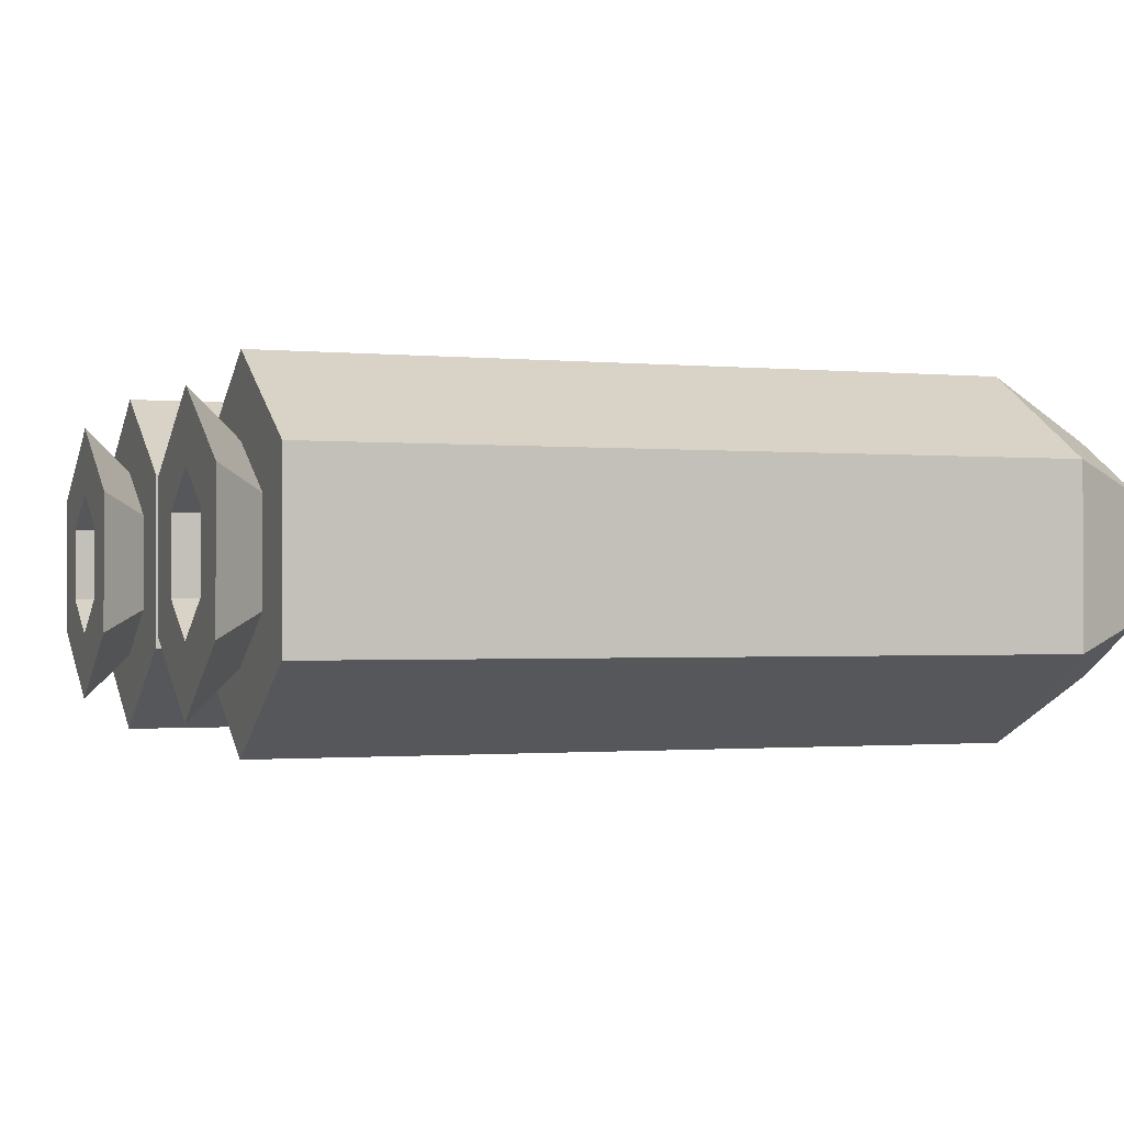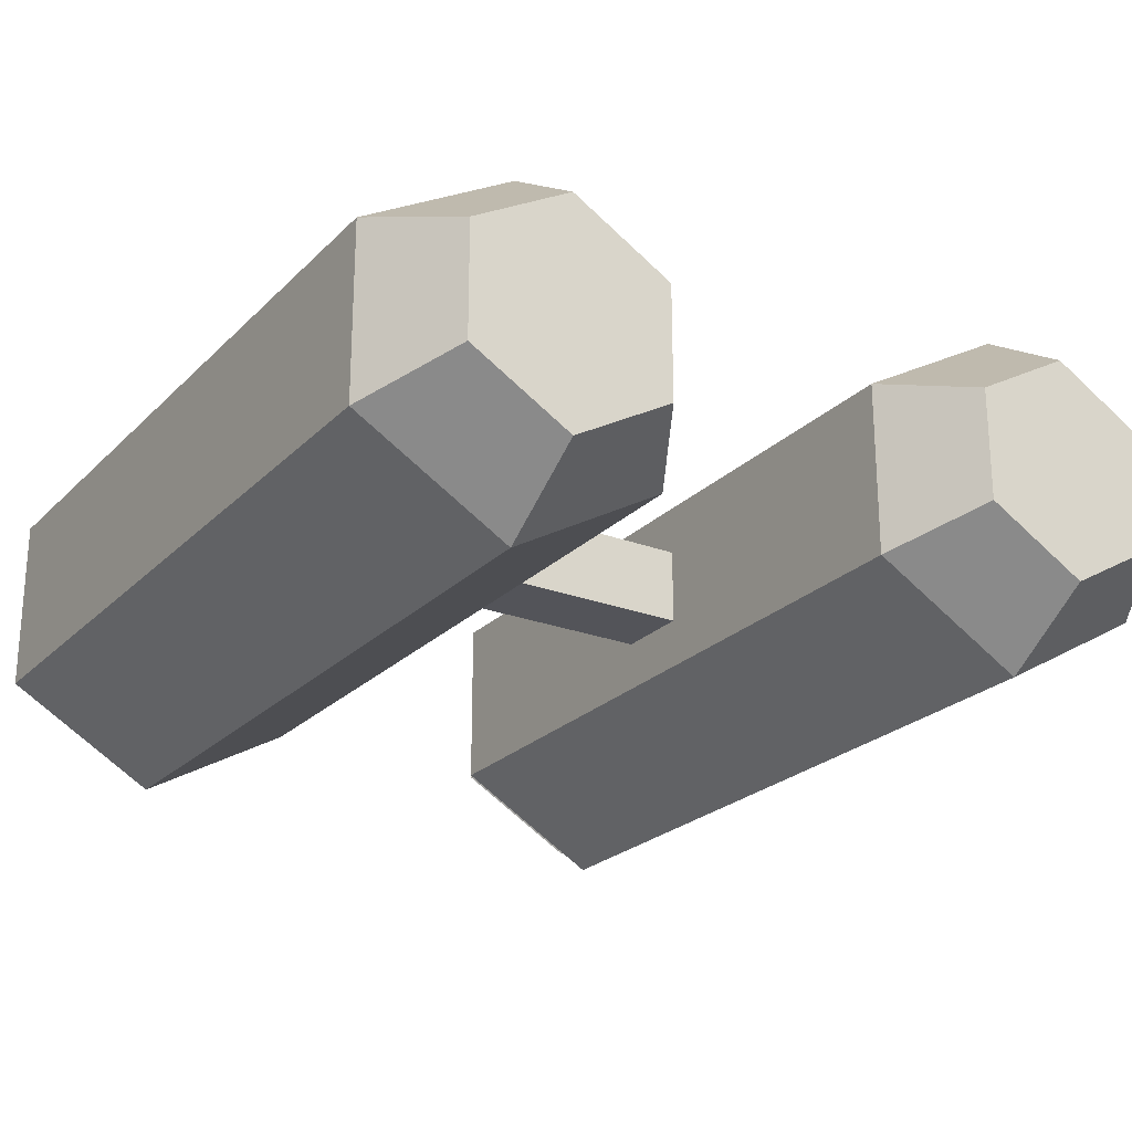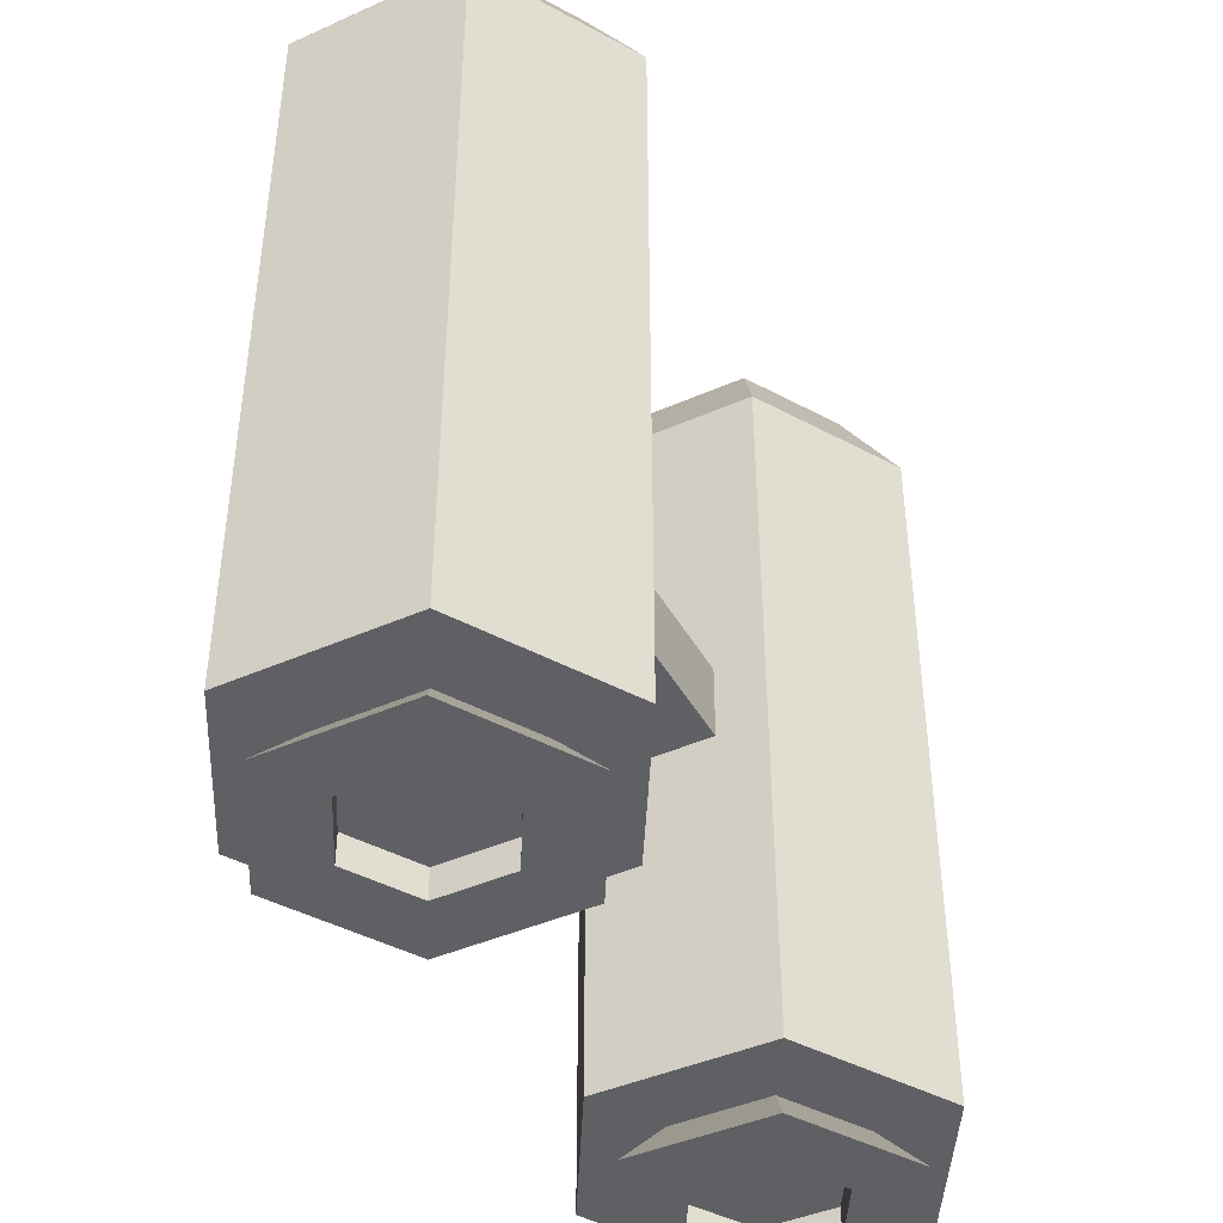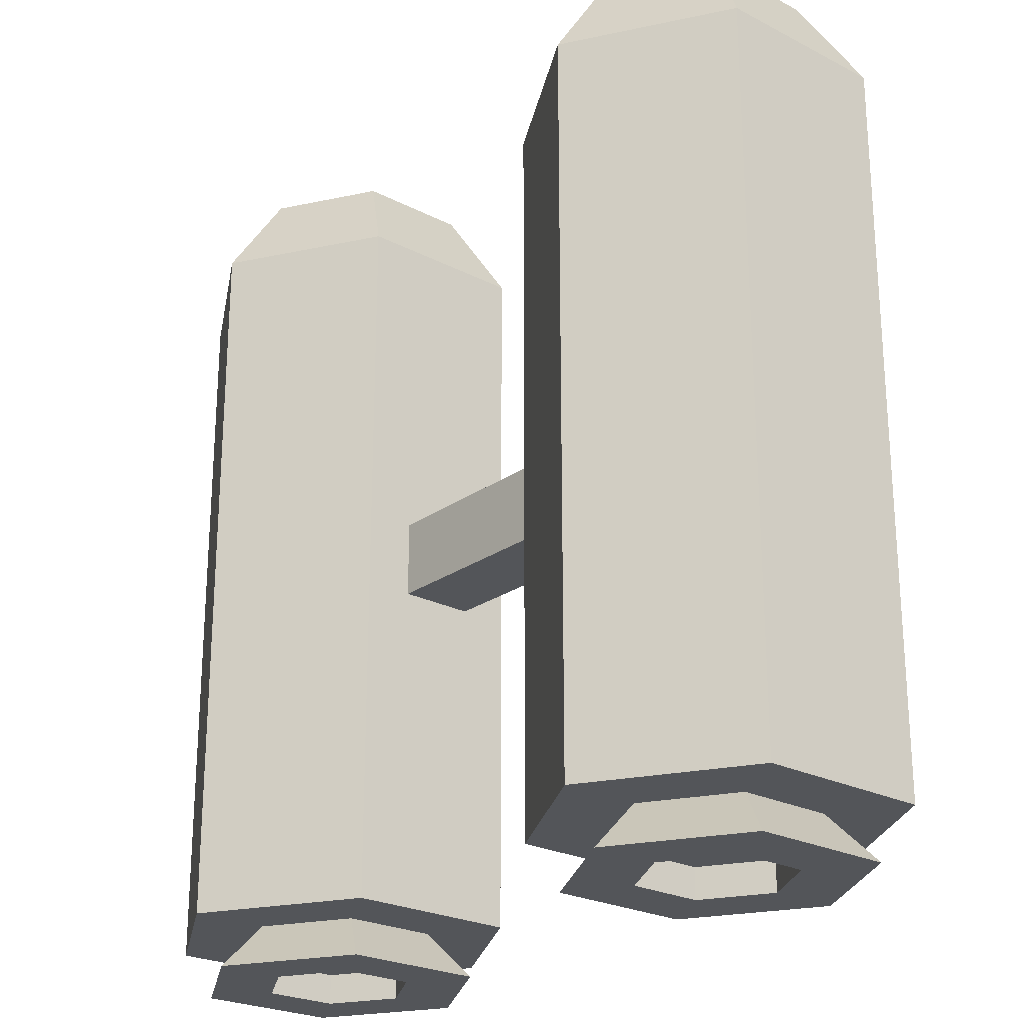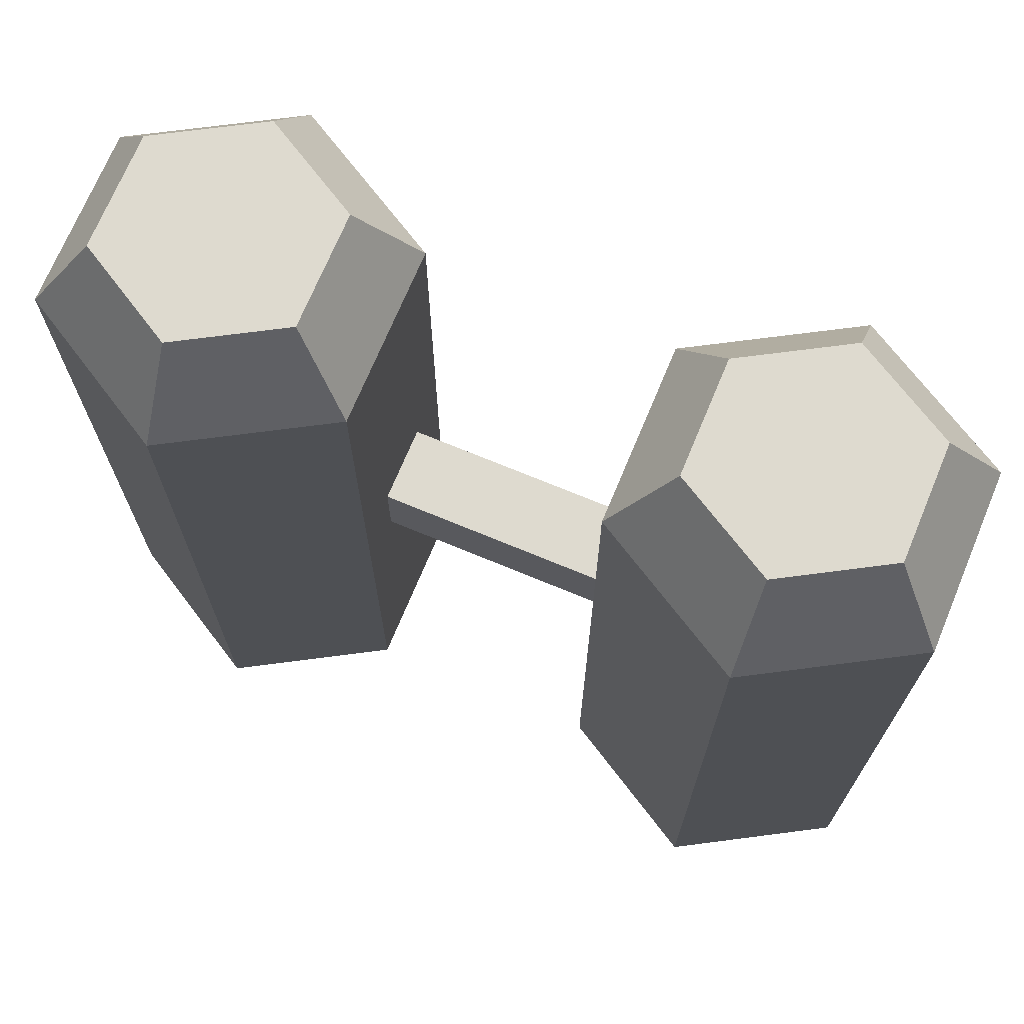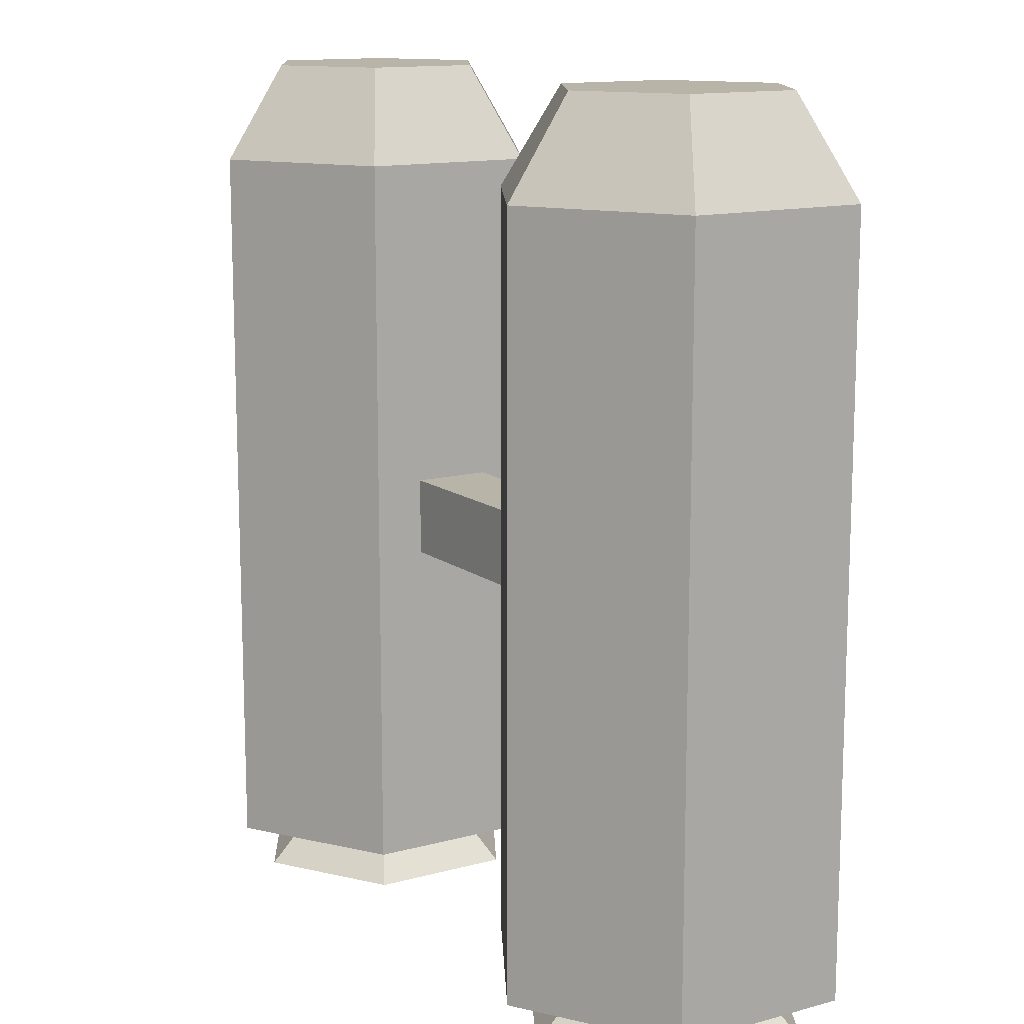
<metadata>
{"format":"obj","ext":"obj","renderer":"f3d","projection":"perspective","resolution":1024,"background":"white","views":[{"elev":-1.0,"azim":70.0,"up":"+Z"},{"elev":-23.7,"azim":147.5,"up":"+Z"},{"elev":-43.4,"azim":117.5,"up":"+Y"},{"elev":-24.1,"azim":-130.5,"up":"+Y"},{"elev":71.0,"azim":22.6,"up":"+Y"},{"elev":13.1,"azim":58.0,"up":"+Y"}]}
</metadata>
<code>
o Cylinder
v -0.7415 -1 -0.4772
v -0.7415 1 -0.4772
v -0.3282 -1 -0.2386
v -0.3282 1 -0.2386
v -0.3282 -1 0.2386
v -0.3282 1 0.2386
v -0.7415 -1 0.4772
v -0.7415 1 0.4772
v -1.155 -1 0.2386
v -1.155 1 0.2386
v -1.155 -1 -0.2386
v -1.155 1 -0.2386
v -0.3282 0.105 -0.1034
v -0.3282 -0.105 -0.1034
v -0.3282 -0.105 0.1034
v -0.3282 0.105 0.1034
v 0 0.105 -0.1034
v 0 -0.105 -0.1034
v 0 -0.105 0.1034
v 0 0.105 0.1034
v -0.4742 1.258 -0.1543
v -0.7415 1.258 -0.3087
v -0.4742 1.258 0.1543
v -0.7415 1.258 0.3087
v -1.009 1.258 0.1543
v -1.009 1.258 -0.1543
v -0.7415 -1 -0.2637
v -0.5131 -1 -0.1318
v -0.5131 -1 0.1318
v -0.7415 -1 0.2637
v -0.9698 -1 0.1318
v -0.9698 -1 -0.1318
v -0.7415 -1.129 -0.3901
v -0.4036 -1.129 -0.1951
v -0.4036 -1.129 0.1951
v -0.7415 -1.129 0.3901
v -1.079 -1.129 0.1951
v -1.079 -1.129 -0.1951
v -0.7415 -1.129 -0.2026
v -0.566 -1.129 -0.1013
v -0.566 -1.129 0.1013
v -0.7415 -1.129 0.2026
v -0.9169 -1.129 0.1013
v -0.9169 -1.129 -0.1013
v -0.7415 -1.047 -0.2026
v -0.566 -1.047 -0.1013
v -0.566 -1.047 0.1013
v -0.7415 -1.047 0.2026
v -0.9169 -1.047 0.1013
v -0.9169 -1.047 -0.1013
v 0.7415 -1 -0.4772
v 0.7415 1 -0.4772
v 0.3282 -1 -0.2386
v 0.3282 1 -0.2386
v 0.3282 -1 0.2386
v 0.3282 1 0.2386
v 0.7415 -1 0.4772
v 0.7415 1 0.4772
v 1.155 -1 0.2386
v 1.155 1 0.2386
v 1.155 -1 -0.2386
v 1.155 1 -0.2386
v 0.3282 0.105 -0.1034
v 0.3282 -0.105 -0.1034
v 0.3282 -0.105 0.1034
v 0.3282 0.105 0.1034
v 0.4742 1.258 -0.1543
v 0.7415 1.258 -0.3087
v 0.4742 1.258 0.1543
v 0.7415 1.258 0.3087
v 1.009 1.258 0.1543
v 1.009 1.258 -0.1543
v 0.7415 -1 -0.2637
v 0.5131 -1 -0.1318
v 0.5131 -1 0.1318
v 0.7415 -1 0.2637
v 0.9698 -1 0.1318
v 0.9698 -1 -0.1318
v 0.7415 -1.129 -0.3901
v 0.4036 -1.129 -0.1951
v 0.4036 -1.129 0.1951
v 0.7415 -1.129 0.3901
v 1.079 -1.129 0.1951
v 1.079 -1.129 -0.1951
v 0.7415 -1.129 -0.2026
v 0.566 -1.129 -0.1013
v 0.566 -1.129 0.1013
v 0.7415 -1.129 0.2026
v 0.9169 -1.129 0.1013
v 0.9169 -1.129 -0.1013
v 0.7415 -1.047 -0.2026
v 0.566 -1.047 -0.1013
v 0.566 -1.047 0.1013
v 0.7415 -1.047 0.2026
v 0.9169 -1.047 0.1013
v 0.9169 -1.047 -0.1013
f 1 2 4 3
f 4 6 16 13
f 5 6 8 7
f 7 8 10 9
f 10 8 24 25
f 9 10 12 11
f 11 12 2 1
f 9 11 32 31
f 13 16 20 17
f 3 4 13 14
f 6 5 15 16
f 5 3 14 15
f 21 22 26 25 24 23
f 14 13 17 18
f 16 15 19 20
f 15 14 18 19
f 6 4 21 23
f 12 10 25 26
f 4 2 22 21
f 8 6 23 24
f 2 12 26 22
f 27 28 34 33
f 1 3 28 27
f 5 7 30 29
f 11 1 27 32
f 7 9 31 30
f 3 5 29 28
f 38 33 39 44
f 32 27 33 38
f 30 31 37 36
f 28 29 35 34
f 31 32 38 37
f 29 30 36 35
f 43 44 50 49
f 36 37 43 42
f 34 35 41 40
f 37 38 44 43
f 35 36 42 41
f 33 34 40 39
f 45 46 47 48 49 50
f 41 42 48 47
f 39 40 46 45
f 44 39 45 50
f 42 43 49 48
f 40 41 47 46
f 51 53 54 52
f 54 63 66 56
f 55 57 58 56
f 57 59 60 58
f 60 71 70 58
f 59 61 62 60
f 61 51 52 62
f 59 77 78 61
f 63 17 20 66
f 53 64 63 54
f 56 66 65 55
f 55 65 64 53
f 67 69 70 71 72 68
f 64 18 17 63
f 66 20 19 65
f 65 19 18 64
f 56 69 67 54
f 62 72 71 60
f 54 67 68 52
f 58 70 69 56
f 52 68 72 62
f 73 79 80 74
f 51 73 74 53
f 55 75 76 57
f 61 78 73 51
f 57 76 77 59
f 53 74 75 55
f 84 90 85 79
f 78 84 79 73
f 76 82 83 77
f 74 80 81 75
f 77 83 84 78
f 75 81 82 76
f 89 95 96 90
f 82 88 89 83
f 80 86 87 81
f 83 89 90 84
f 81 87 88 82
f 79 85 86 80
f 91 96 95 94 93 92
f 87 93 94 88
f 85 91 92 86
f 90 96 91 85
f 88 94 95 89
f 86 92 93 87

</code>
